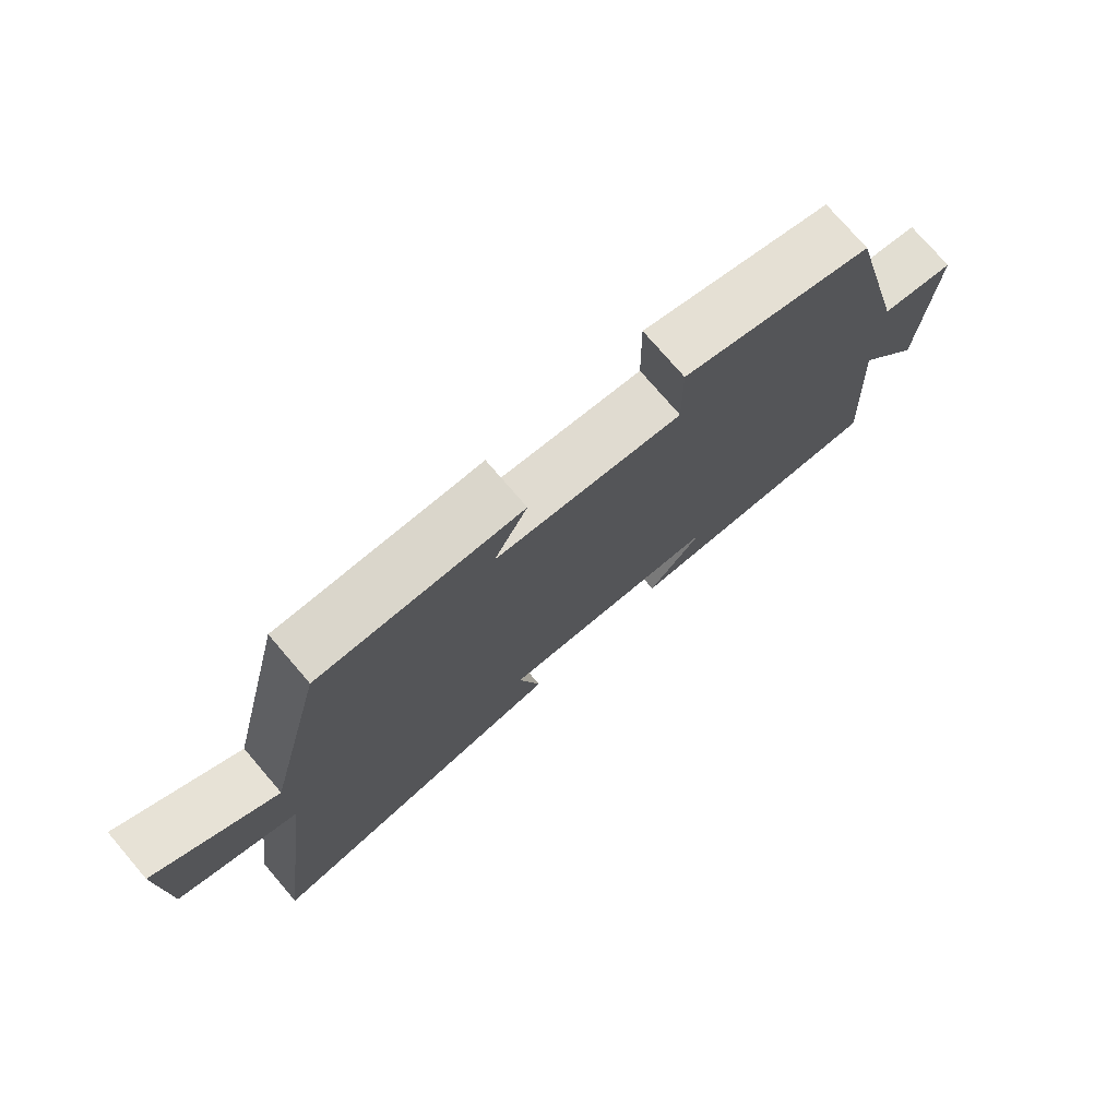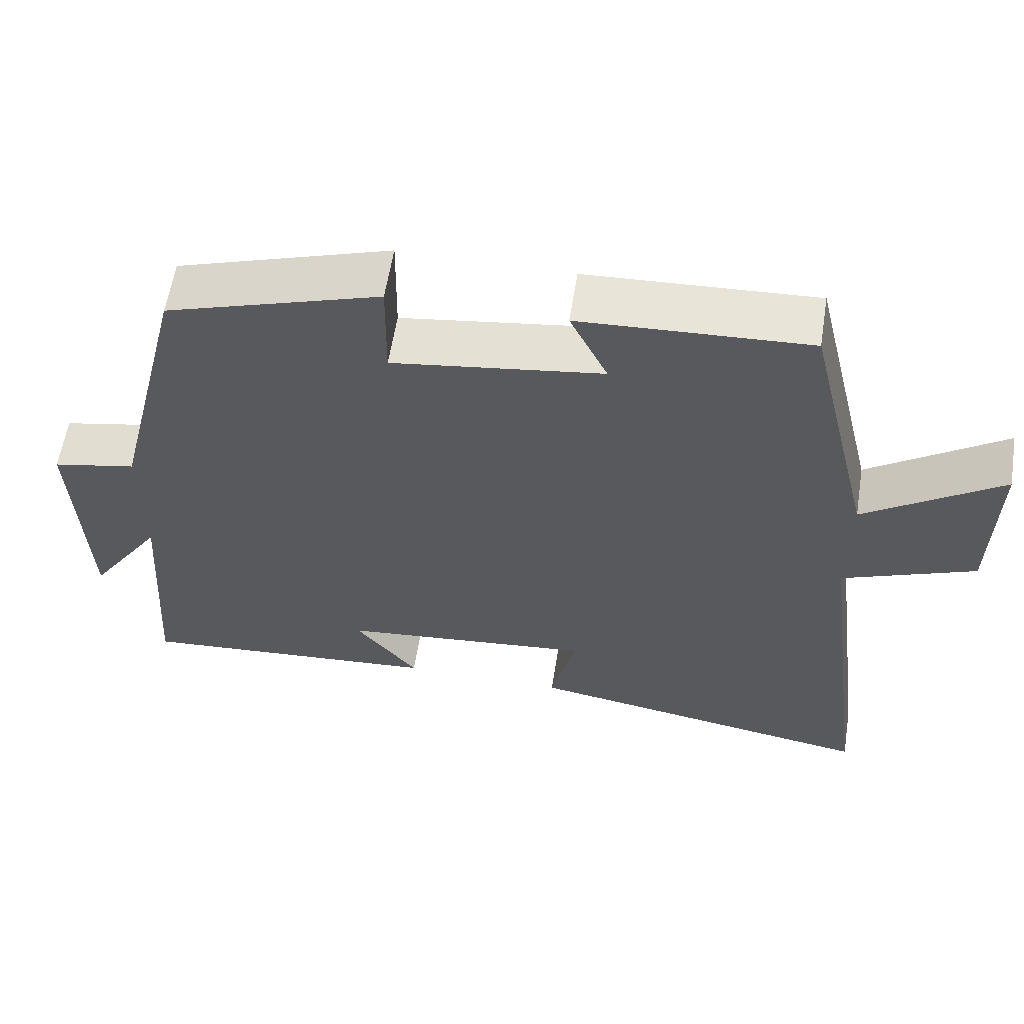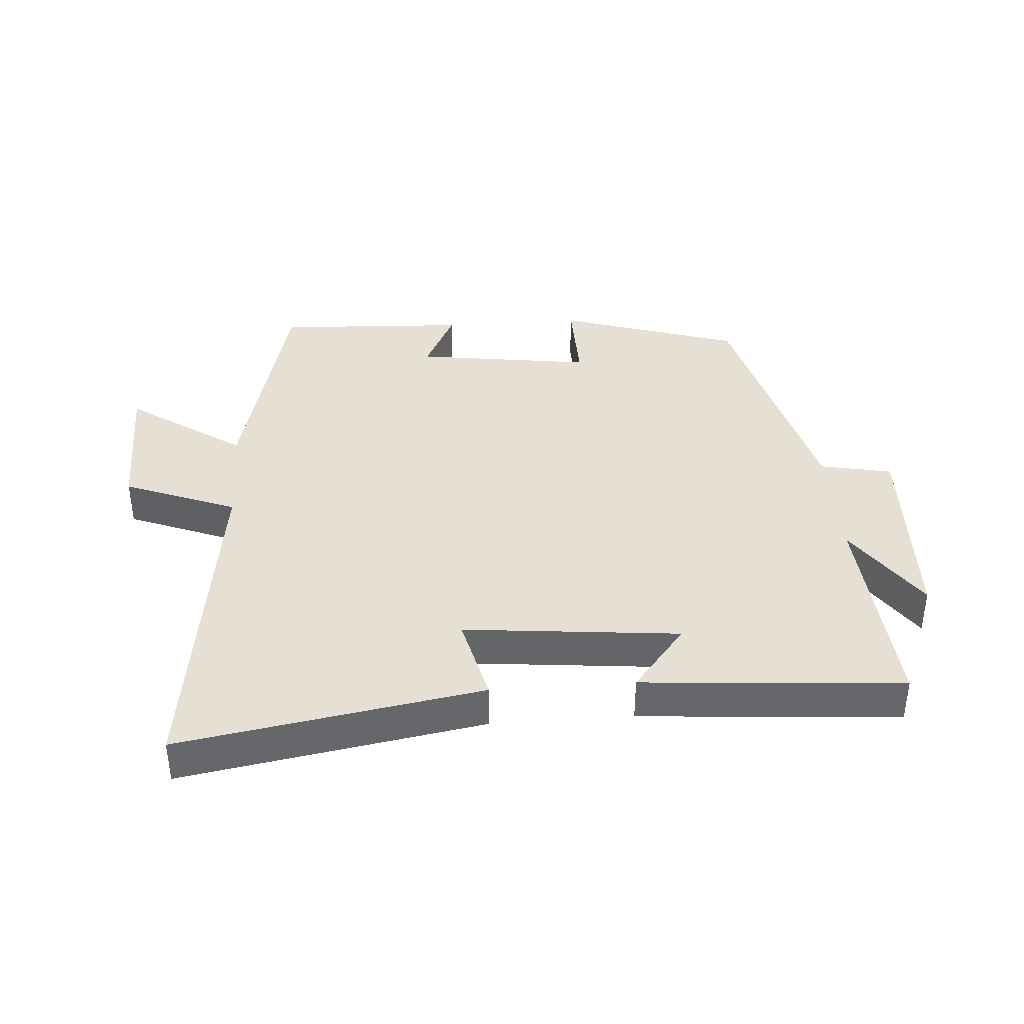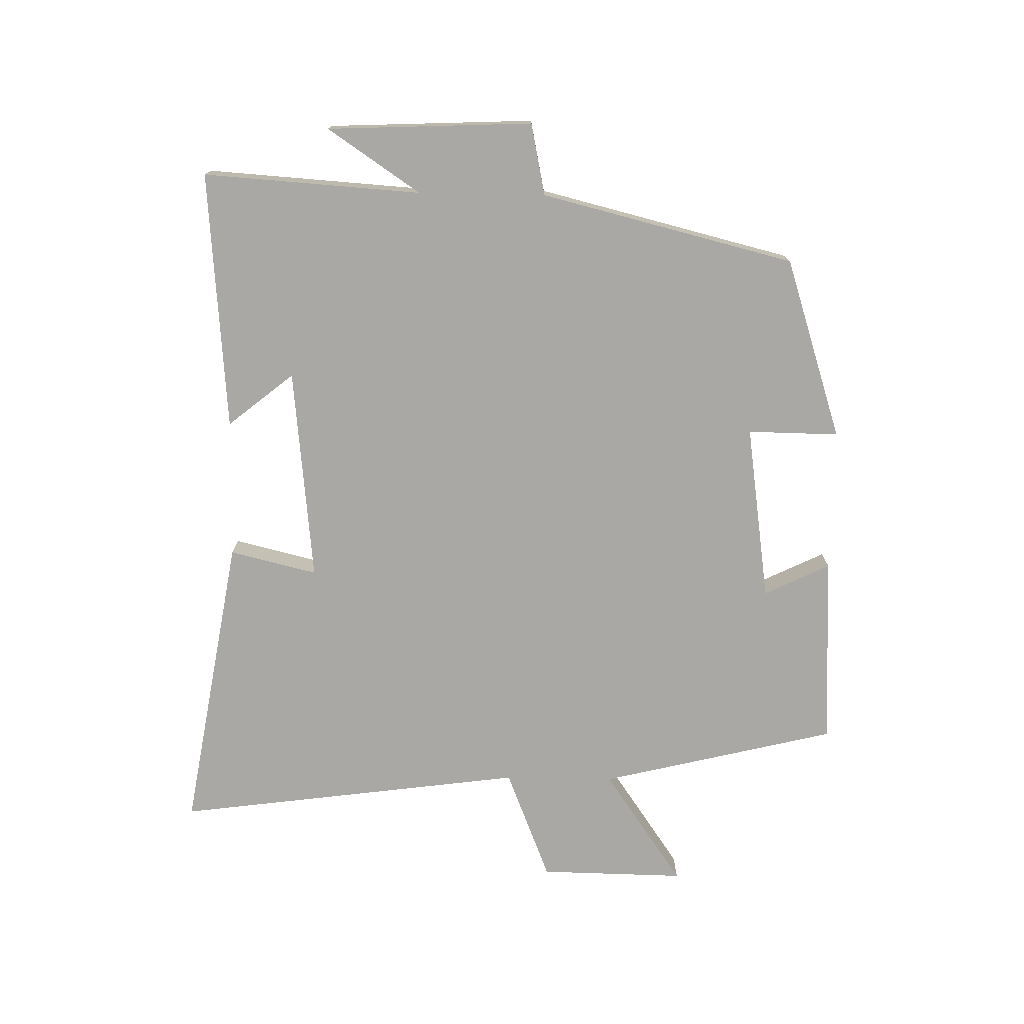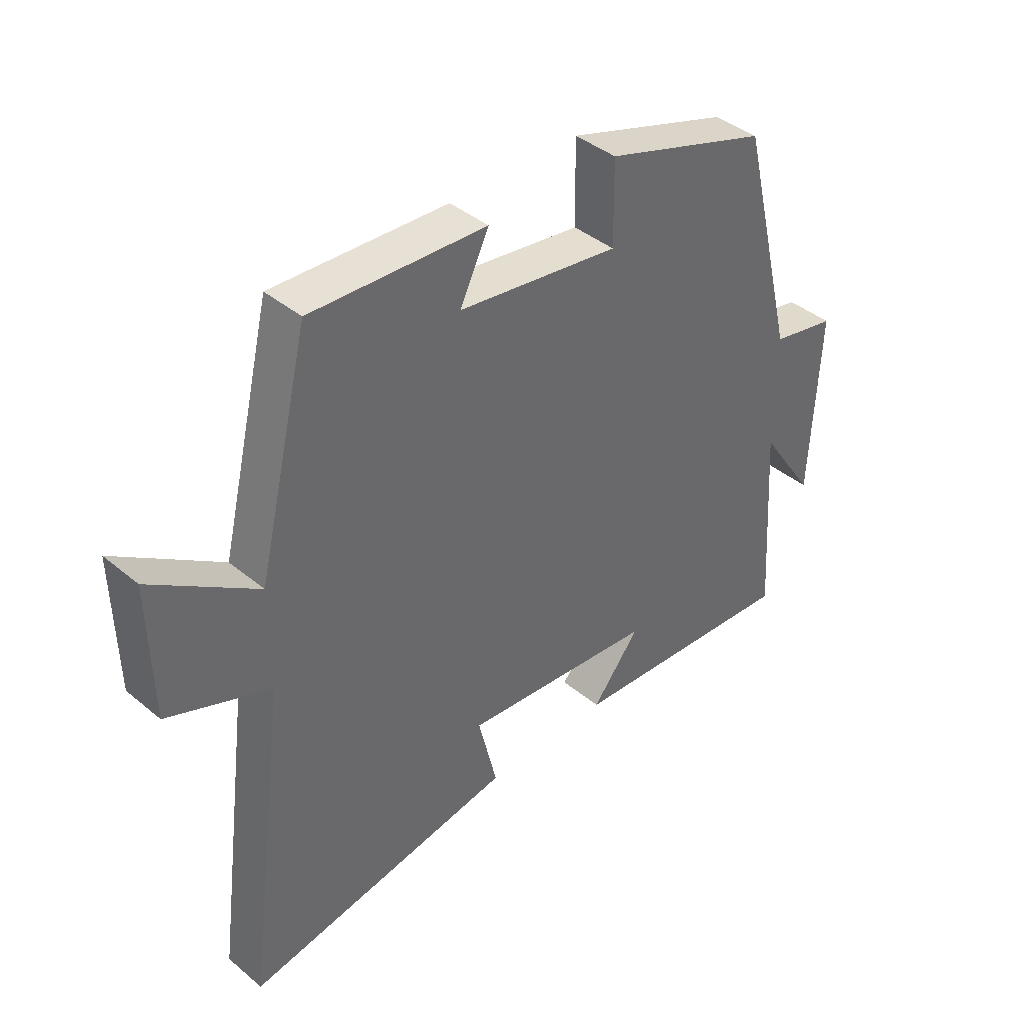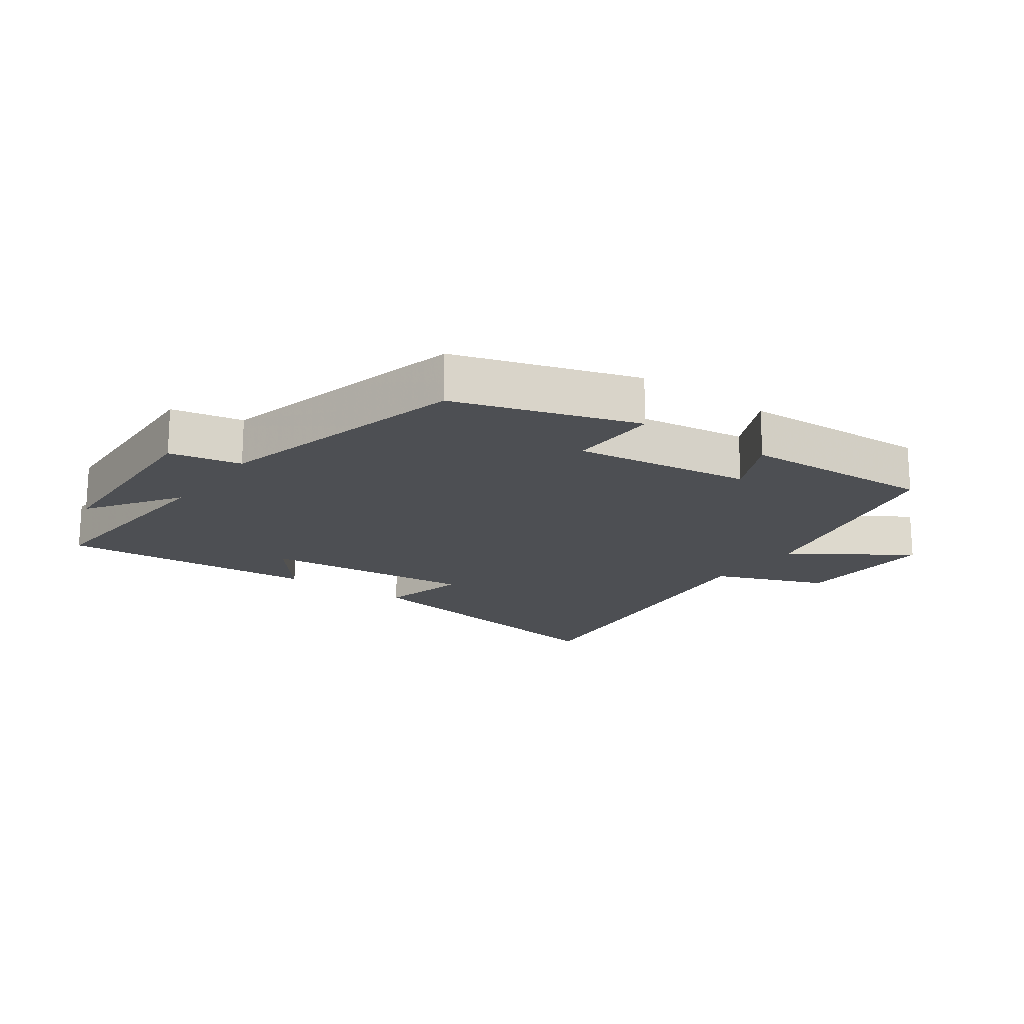
<metadata>
{"format":"obj","ext":"obj","renderer":"f3d","projection":"perspective","resolution":1024,"background":"white","views":[{"elev":76.0,"azim":139.3,"up":"+Z"},{"elev":59.6,"azim":9.0,"up":"+Z"},{"elev":38.2,"azim":175.8,"up":"+Y"},{"elev":-75.1,"azim":-91.0,"up":"+Y"},{"elev":40.7,"azim":135.4,"up":"+Z"},{"elev":-17.8,"azim":-35.9,"up":"+Y"}]}
</metadata>
<code>
v -0.523 0.07 -0.532
v -0.5 0.07 -0.19
v -0.598 0.07 -0.335
v -0.612 0.07 -0.013
v -0.5 0.07 0.01
v -0.401 0.07 0.408
v -0.117 0.07 0.5
v -0.119 0.07 0.357
v 0.159 0.07 0.397
v 0.109 0.07 0.5
v 0.41 0.07 0.515
v 0.5 0.07 0.144
v 0.68 0.07 0.268
v 0.676 0.07 0.04
v 0.5 0.07 -0.03
v 0.573 0.07 -0.58
v 0.103 0.07 -0.5
v 0.136 0.07 -0.363
v -0.2 0.07 -0.397
v -0.117 0.07 -0.5
v -0.523 0 -0.532
v -0.5 0 -0.19
v -0.598 0 -0.335
v -0.612 0 -0.013
v -0.5 0 0.01
v -0.401 0 0.408
v -0.117 0 0.5
v -0.119 0 0.357
v 0.159 0 0.397
v 0.109 0 0.5
v 0.41 0 0.515
v 0.5 0 0.144
v 0.68 0 0.268
v 0.676 0 0.04
v 0.5 0 -0.03
v 0.573 0 -0.58
v 0.103 0 -0.5
v 0.136 0 -0.363
v -0.2 0 -0.397
v -0.117 0 -0.5
f 19 20 1 2
f 18 19 2
f 15 16 17 18
f 15 18 2
f 12 13 14 15
f 11 12 15
f 10 11 15
f 9 10 15
f 8 9 15 2
f 7 8 2
f 6 7 2
f 5 6 2
f 2 3 4 5
f 22 21 40 39
f 22 39 38
f 38 37 36 35
f 22 38 35
f 35 34 33 32
f 35 32 31
f 35 31 30
f 35 30 29
f 22 35 29 28
f 22 28 27
f 22 27 26
f 22 26 25
f 25 24 23 22
f 1 21 22 2
f 2 22 23 3
f 3 23 24 4
f 4 24 25 5
f 5 25 26 6
f 6 26 27 7
f 7 27 28 8
f 8 28 29 9
f 9 29 30 10
f 10 30 31 11
f 11 31 32 12
f 12 32 33 13
f 13 33 34 14
f 14 34 35 15
f 15 35 36 16
f 16 36 37 17
f 17 37 38 18
f 18 38 39 19
f 19 39 40 20
f 20 40 21 1

</code>
